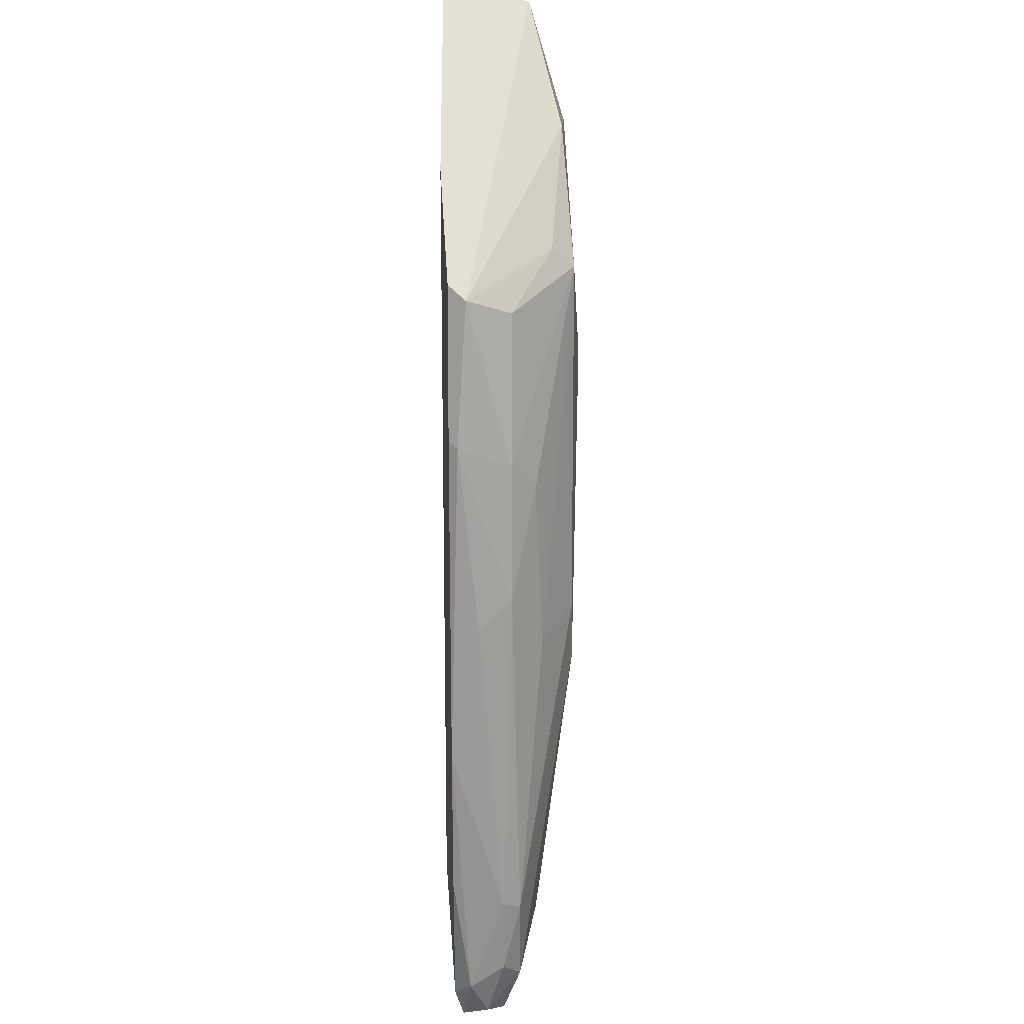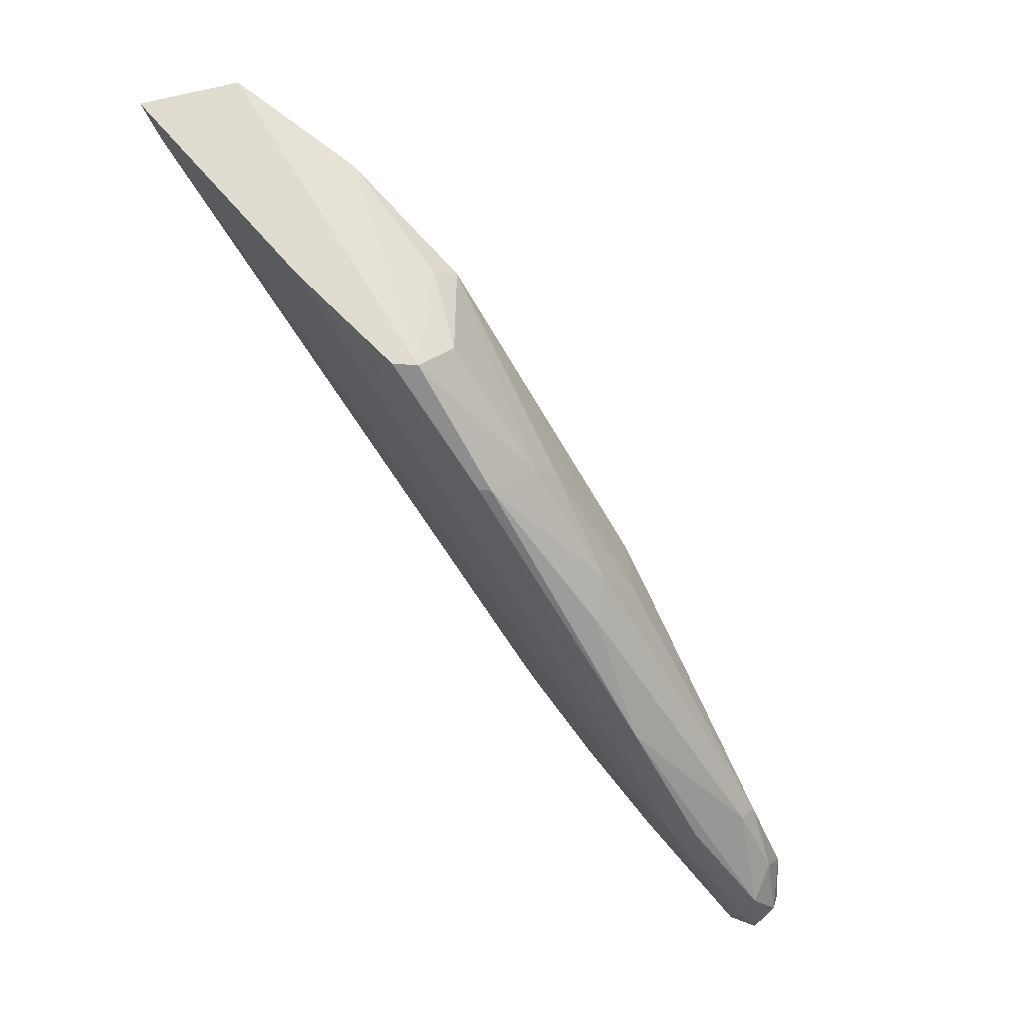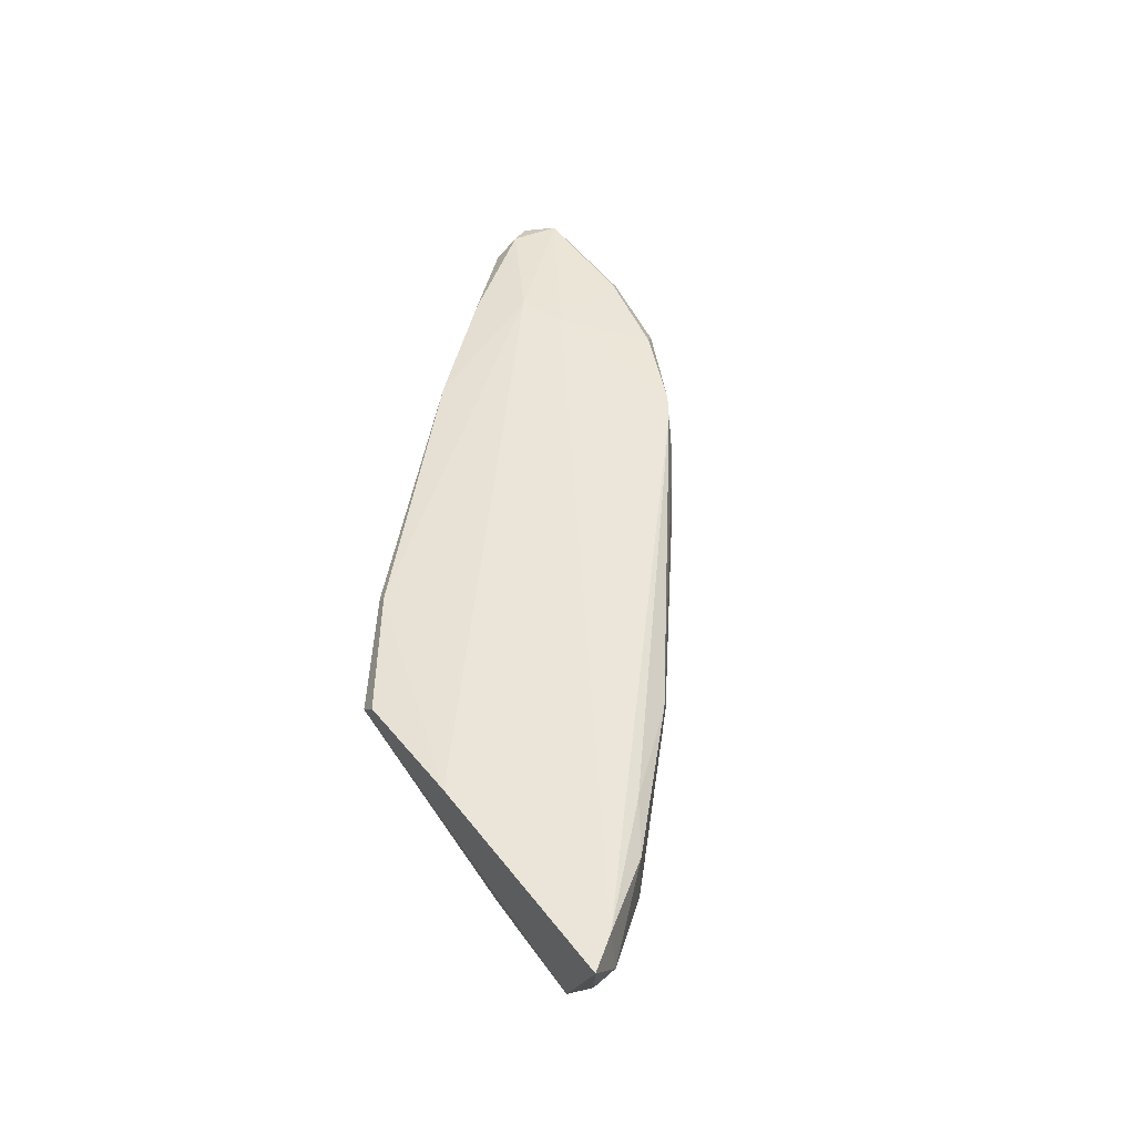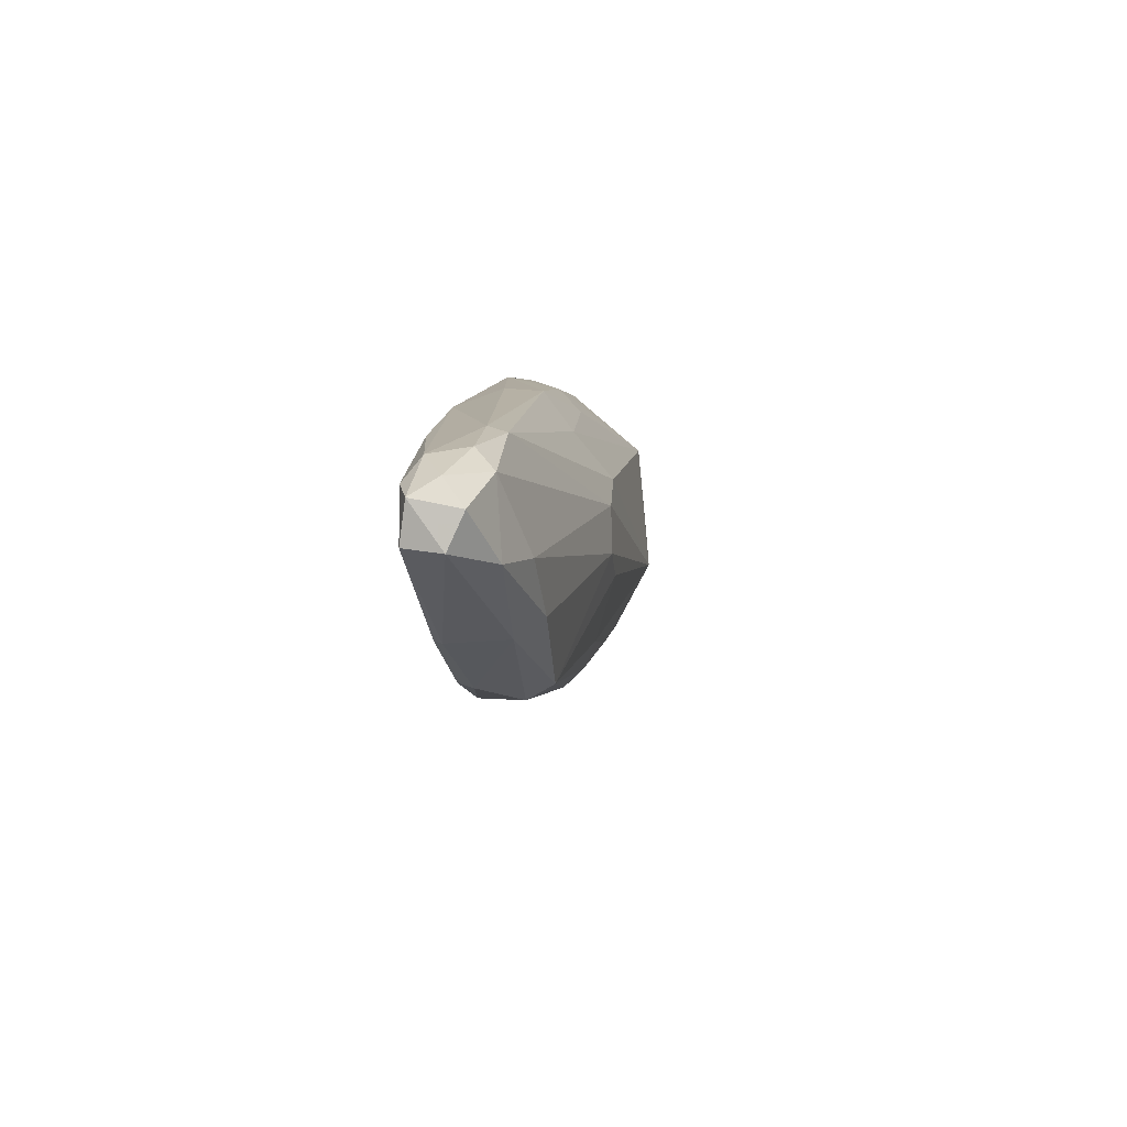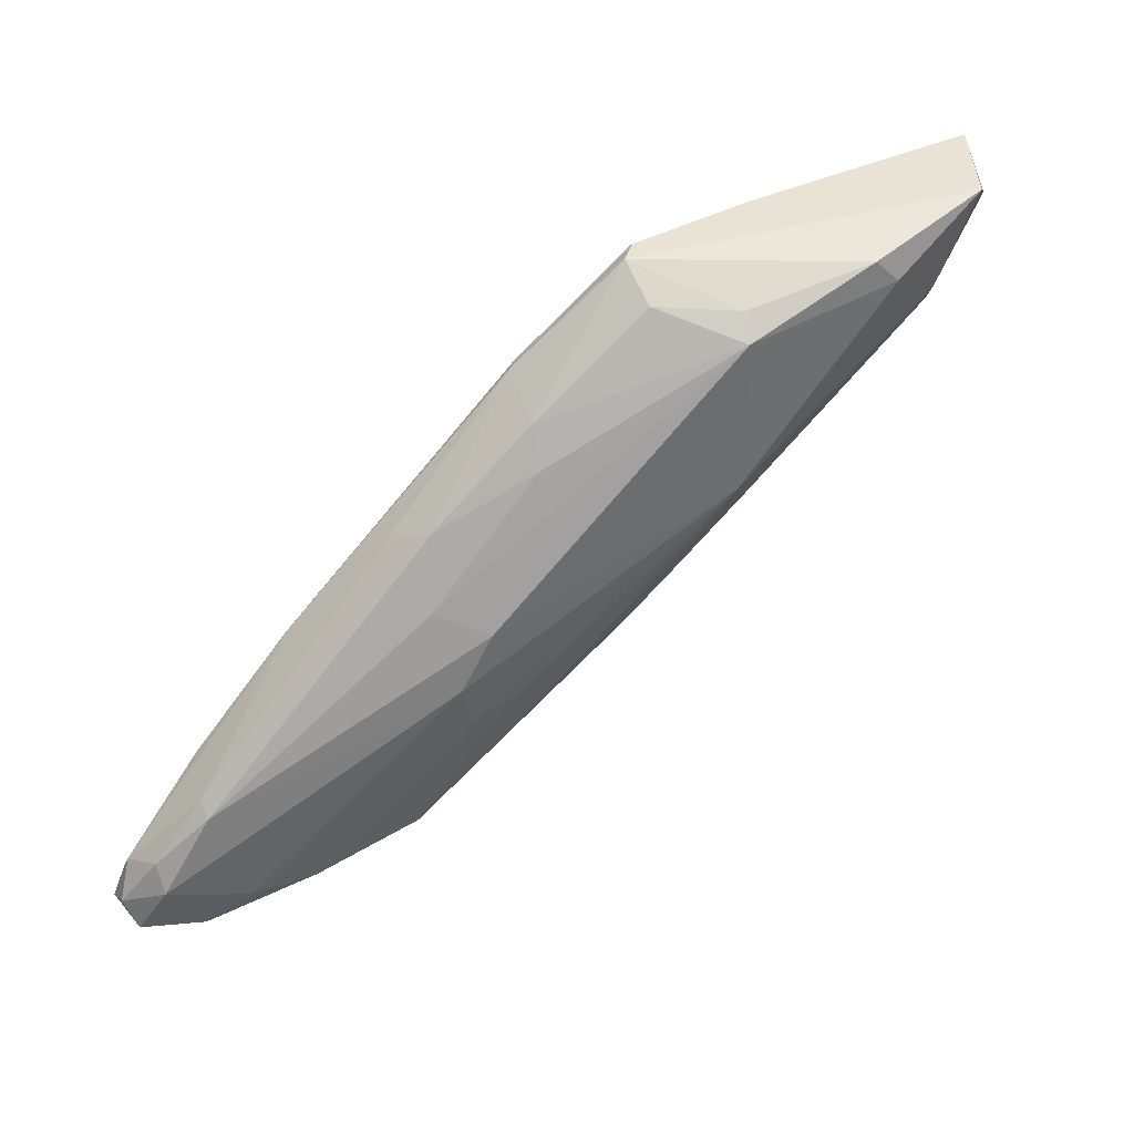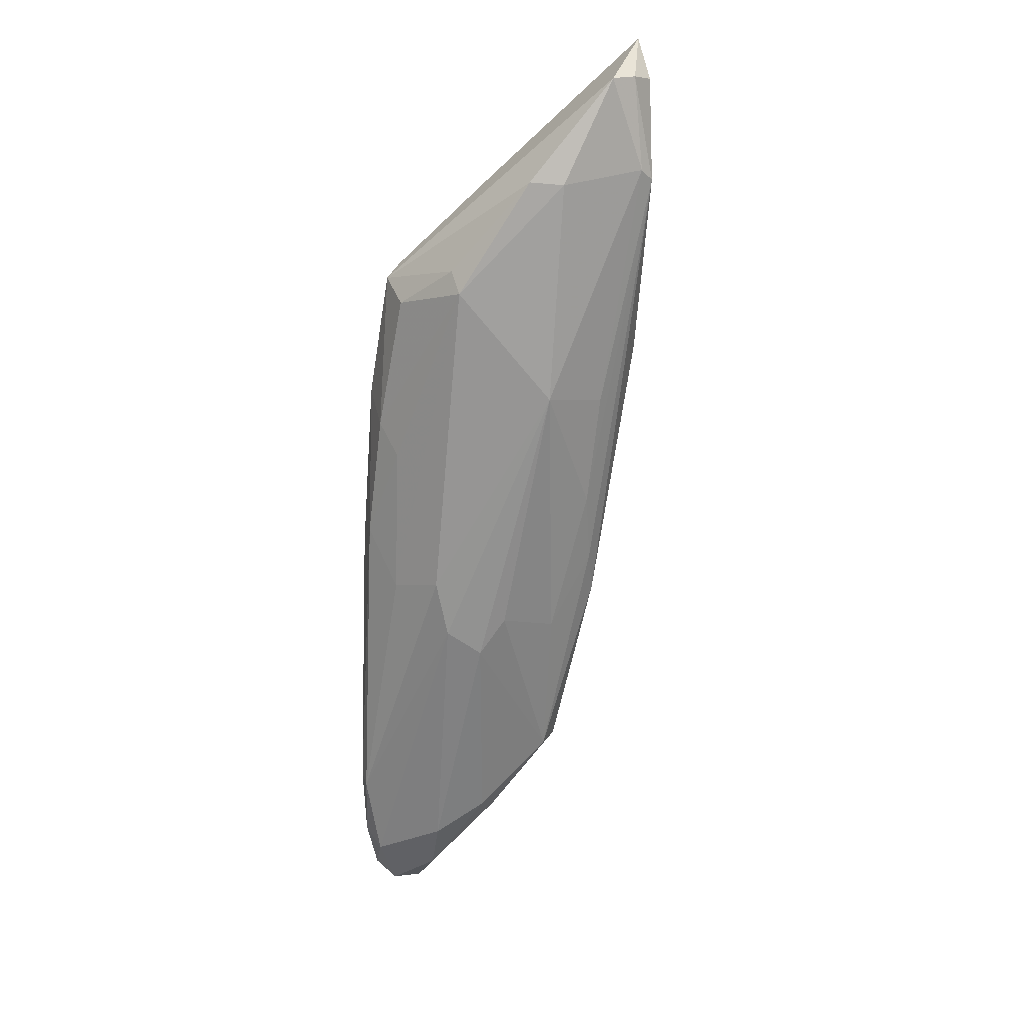
<metadata>
{"format":"obj","ext":"obj","renderer":"f3d","projection":"perspective","resolution":1024,"background":"white","views":[{"elev":65.7,"azim":-90.0,"up":"+Z"},{"elev":69.7,"azim":-130.8,"up":"+Z"},{"elev":45.2,"azim":55.2,"up":"+Y"},{"elev":-35.0,"azim":-82.3,"up":"+Z"},{"elev":42.0,"azim":-28.7,"up":"+Z"},{"elev":-67.7,"azim":43.1,"up":"+Y"}]}
</metadata>
<code>
v -0.09499 -0.004795 -0.07711
v -0.03 -0.000667 -0.005902
v 0.01128 0.000366 -0.01004
v -0.05476 -0.000667 -0.06678
v -0.0238 -0.01511 -0.0121
v -0.063 -0.009952 -0.07091
v -0.08571 -0.000667 -0.05646
v -0.08777 -0.008921 -0.05852
v -0.05787 -0.01521 -0.05203
v 0.004056 -0.008921 -0.01933
v 0.009219 -0.009952 -0.005902
v -0.02483 -0.01614 -0.03067
v -0.08158 0.000366 -0.06162
v -0.04612 -0.00789 -0.01926
v -0.08468 -0.01098 -0.07091
v -0.01348 -0.004795 -0.03583
v -0.09499 -0.000667 -0.07607
v -0.01452 0.000366 -0.005902
v -0.05508 -0.01518 -0.04014
v -0.04547 -0.001698 -0.01622
v -0.0414 -0.00789 -0.05781
v -0.06816 -0.002731 -0.074
v -0.007205 -0.01375 -0.007825
v -0.0981 -0.004795 -0.07091
v -0.03206 -0.002731 -0.005902
v 0.01438 0.000366 -0.005902
v -0.032 -0.01132 -0.04621
v -0.004191 -0.01408 -0.01107
v -0.09397 -0.008921 -0.06781
v 0.004056 -0.001698 -0.01933
v -0.07538 0.000366 -0.06369
v -0.05847 -0.00789 -0.02963
v -0.07332 -0.000667 -0.04305
v -0.07642 -0.01098 -0.07193
v -0.09603 -0.002731 -0.06678
v -0.05904 -0.01532 -0.04661
v -0.06196 -0.006858 -0.07193
v 0.01231 -0.004795 -0.01004
v -0.03193 -0.00789 -0.008865
v -0.07848 -0.000667 -0.07503
v -0.06054 -0.01154 -0.0374
v -0.08777 -0.006858 -0.05749
v -0.08984 -0.008921 -0.07503
v -0.04443 -0.000667 -0.01622
v -0.01245 -0.002731 -0.0348
v -0.09603 -0.000667 -0.06988
v -0.04836 -0.01222 -0.05666
v -0.06163 -0.004029 -0.03137
v 0.004056 -0.009952 -0.01726
v -0.07656 -0.00789 -0.07426
v -0.05166 -0.000667 -0.06472
v -0.09706 -0.006858 -0.074
v -0.07951 -0.001698 -0.07607
v -0.05197 -0.01492 -0.05073
v -0.0469 -0.01064 -0.02366
v -0.04795 -0.004136 -0.06262
v -0.0981 -0.001698 -0.07297
v 0.01128 -0.00789 -0.007972
v -0.03792 -0.009642 -0.05334
v -0.09397 -0.006858 -0.06472
v -0.02293 -0.01251 -0.009645
v -0.02075 -0.01148 -0.03657
v -0.002132 -0.000667 -0.02345
v -0.06609 -0.000667 -0.07193
f 22 53 64
f 2 11 18
f 3 13 18
f 12 5 19
f 16 10 21
f 11 2 25
f 2 20 25
f 20 14 25
f 23 11 25
f 18 11 26
f 3 18 26
f 5 12 28
f 23 5 28
f 11 23 28
f 10 16 30
f 3 4 31
f 13 3 31
f 17 13 31
f 14 20 32
f 13 7 33
f 6 9 34
f 9 15 34
f 33 7 35
f 9 12 36
f 15 9 36
f 12 19 36
f 19 8 36
f 29 15 36
f 8 29 36
f 21 6 37
f 22 4 37
f 3 26 38
f 30 3 38
f 10 30 38
f 14 5 39
f 25 14 39
f 17 31 40
f 19 5 41
f 8 19 41
f 32 8 41
f 8 32 42
f 33 35 42
f 15 29 43
f 34 15 43
f 2 18 44
f 18 13 44
f 20 2 44
f 33 20 44
f 13 33 44
f 30 16 45
f 7 13 46
f 13 17 46
f 35 7 46
f 27 12 47
f 32 20 48
f 20 33 48
f 42 32 48
f 33 42 48
f 11 28 49
f 28 12 49
f 6 34 50
f 37 6 50
f 22 37 50
f 43 1 50
f 34 43 50
f 4 3 51
f 29 24 52
f 1 43 52
f 43 29 52
f 1 17 53
f 17 40 53
f 50 1 53
f 22 50 53
f 9 6 54
f 12 9 54
f 6 47 54
f 47 12 54
f 5 14 55
f 14 32 55
f 41 5 55
f 32 41 55
f 16 21 56
f 37 4 56
f 21 37 56
f 45 16 56
f 4 51 56
f 51 45 56
f 17 1 57
f 24 35 57
f 46 17 57
f 35 46 57
f 1 52 57
f 52 24 57
f 26 11 58
f 10 38 58
f 38 26 58
f 49 10 58
f 11 49 58
f 6 21 59
f 21 10 59
f 10 27 59
f 47 6 59
f 27 47 59
f 29 8 60
f 24 29 60
f 35 24 60
f 8 42 60
f 42 35 60
f 5 23 61
f 23 25 61
f 39 5 61
f 25 39 61
f 27 10 62
f 12 27 62
f 10 49 62
f 49 12 62
f 3 30 63
f 30 45 63
f 51 3 63
f 45 51 63
f 4 22 64
f 31 4 64
f 40 31 64
f 53 40 64

</code>
